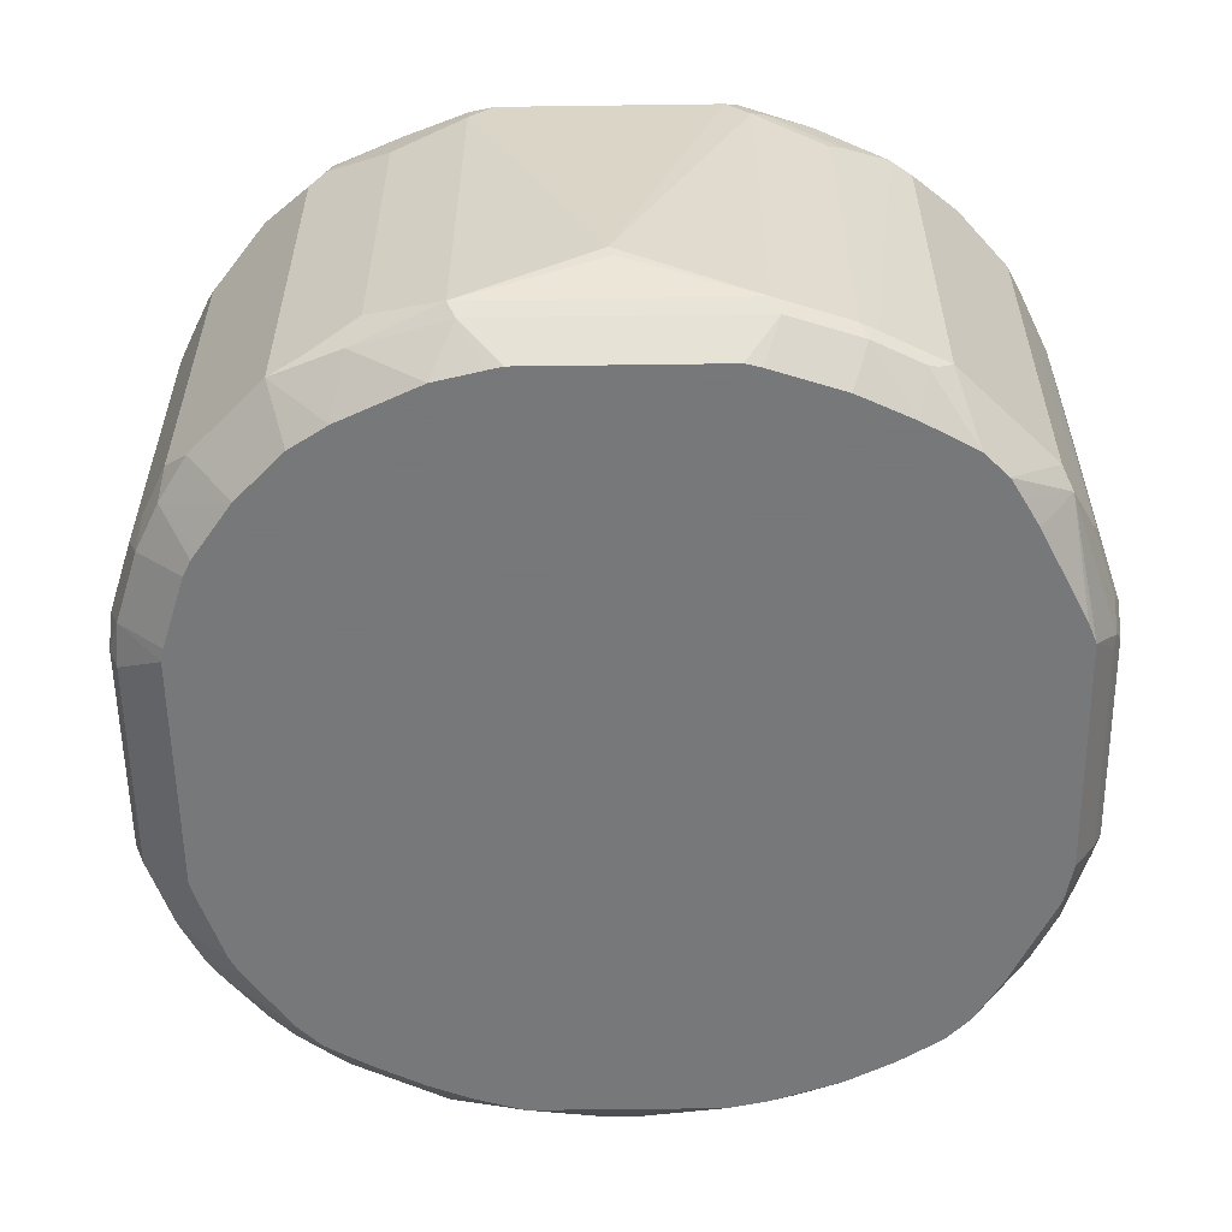
<metadata>
{"format":"obj","ext":"obj","renderer":"f3d","projection":"perspective","resolution":1024,"background":"white","views":[{"elev":-57.3,"azim":0.8,"up":"+Y"}]}
</metadata>
<code>
v -0.1012 0.4721 0.08423
v -0.1012 0.708 0.08423
v -0.1012 0.4552 0.06741
v -0.09266 0.4468 0.09271
v -0.07581 0.4468 0.1433
v -0.08424 0.4721 0.1348
v -0.09688 0.727 0.08423
v -0.1012 0.7249 0.06741
v -0.08424 0.708 0.1348
v -0.08424 0.7417 0.118
v -0.09547 0.444 0.06181
v -0.1012 0.4552 -0.08427
v -0.06213 0.4157 0.08423
v -0.06 0.4157 0.09376
v -0.04315 0.4157 0.1443
v -0.03948 0.4157 0.1517
v -0.05896 0.4468 0.177
v -0.073 0.4664 0.1573
v -0.07862 0.4777 0.1461
v -0.09688 0.7439 0.06741
v -0.1012 0.7417 0.05053
v -0.07862 0.7136 0.1461
v -0.07862 0.7474 0.1292
v -0.09547 0.444 -0.08988
v -0.1012 0.7249 -0.08427
v -0.08424 0.4552 -0.1349
v -0.07862 0.444 -0.1405
v -0.06213 0.4157 -0.08427
v -0.03753 0.4157 0.1556
v -0.05615 0.4664 0.191
v -0.03368 0.4157 0.161
v -0.009442 0.4157 0.1949
v -0.0393 0.4496 0.2079
v -0.06739 0.4721 0.1686
v -0.09266 0.7544 0.059
v -0.09547 0.753 0.05053
v -0.07581 0.7544 0.1264
v -0.1012 0.7417 -0.06739
v -0.06739 0.708 0.1686
v -0.06177 0.7136 0.1798
v -0.06177 0.7474 0.1629
v -0.0592 0.4157 -0.0953
v -0.09688 0.7502 -0.0758
v -0.09688 0.7333 -0.09268
v -0.08002 0.7333 -0.1433
v -0.08424 0.7249 -0.1349
v -0.05615 0.4552 -0.191
v -0.07581 0.4468 -0.1475
v -0.06177 0.444 -0.1742
v -0.03948 0.4157 -0.1517
v -0.04235 0.4157 -0.1459
v -0.05615 0.7024 0.191
v 0.02426 0.4157 0.2286
v -0.02245 0.4496 0.2248
v -0.073 0.7642 0.08423
v -0.05896 0.7713 0.09271
v -0.08424 0.7586 0.05053
v -0.09547 0.753 -0.06739
v -0.06739 0.7649 0.1011
v -0.05896 0.7544 0.1601
v -0.05896 0.7291 0.177
v -0.04492 0.7305 0.1967
v -0.04211 0.746 0.1938
v -0.02806 0.7474 0.2135
v -0.073 0.7642 -0.08427
v -0.08002 0.7502 -0.1264
v -0.07374 0.7417 -0.1517
v -0.05688 0.7417 -0.1854
v -0.06317 0.7333 -0.177
v -0.05615 0.7249 -0.191
v -0.05896 0.4468 -0.1812
v -0.02245 0.4721 -0.2416
v -0.02526 0.4468 -0.2233
v -0.05053 0.4425 -0.1875
v -0.002848 0.4157 -0.2054
v -0.03655 0.4157 -0.1575
v -0.02245 0.7361 0.2248
v 0.05058 0.4157 0.2453
v 0.01126 0.4496 0.2585
v -0.05053 0.7755 0.08423
v -0.02526 0.7713 0.1601
v -0.03368 0.7755 0.118
v -0.08424 0.7586 -0.06739
v -0.03368 0.7649 0.1686
v -0.02526 0.7544 0.2107
v -0.01121 0.7474 0.2304
v -0.05053 0.7755 -0.08427
v -0.05267 0.7713 -0.1011
v -0.06952 0.7544 -0.1349
v -0.06317 0.7502 -0.1601
v -0.04632 0.7502 -0.1938
v -0.0393 0.7417 -0.2079
v -0.02947 0.6996 -0.2276
v -0.02806 0.6912 -0.2304
v -0.02245 0.5563 -0.2416
v 0.02811 0.4721 -0.2753
v 0.03372 0.4552 -0.276
v -0.008404 0.4636 -0.2486
v -0.008404 0.4468 -0.2402
v 0.014 0.4157 -0.2223
v 0.01126 0.7193 0.2585
v 0.0253 0.746 0.2613
v 0.1081 0.4157 0.2713
v 0.05906 0.4468 0.2782
v 0.03372 0.4552 0.2697
v 0.06749 0.4721 0.2866
v 0.05625 0.4777 0.281
v -0.008404 0.7713 0.177
v -0.01683 0.7755 0.1517
v -0.008404 0.7544 0.2276
v -0.01683 0.7755 -0.1517
v -0.03582 0.7713 -0.1349
v -0.03582 0.7544 -0.2023
v -0.005596 0.7417 -0.2416
v 0.01126 0.7249 -0.2585
v 0.02811 0.5395 -0.2753
v 0.04215 0.4636 -0.2824
v 0.09277 0.4468 -0.2992
v 0.05906 0.4468 -0.2824
v 0.0253 0.4468 -0.2655
v 0.01687 0.4425 -0.255
v 0.02799 0.4157 -0.2305
v 0.05625 0.7136 0.281
v 0.02249 0.7305 0.2641
v 0.03372 0.7439 0.2655
v 0.07311 0.7474 0.281
v 0.07592 0.7544 0.2782
v 0.04215 0.7544 0.2613
v 0.1423 0.4157 0.2792
v 0.1237 0.444 0.2978
v 0.118 0.4552 0.3034
v 0.06749 0.708 0.2866
v 2.145e-05 0.7755 0.1686
v 0.04215 0.7713 0.2276
v 0.03372 0.7649 0.236
v 0.01687 0.7755 -0.2023
v -0.01891 0.7713 -0.1686
v 0.01126 0.7698 -0.2135
v -0.01891 0.7544 -0.2191
v -0.002054 0.7544 -0.236
v 0.004234 0.7502 -0.2444
v 0.04496 0.7417 -0.2753
v 0.05058 0.5395 -0.2865
v 0.05058 0.4721 -0.2865
v 0.1012 0.4552 -0.3034
v 0.1939 0.4468 -0.3161
v 0.1465 0.4157 -0.2813
v 0.1112 0.4157 -0.2705
v 0.09588 0.4157 -0.2644
v 0.08141 0.4157 -0.2586
v 0.04771 0.4157 -0.2418
v 0.118 0.7249 0.3034
v 0.118 0.7439 0.2992
v 0.1265 0.7544 0.295
v 0.1012 0.7649 0.2697
v 0.1096 0.7713 0.2613
v 0.1517 0.4157 0.2813
v 0.309 0.444 0.2978
v 0.3034 0.4552 0.3034
v 0.2107 0.4805 0.3119
v 0.2135 0.4889 0.3147
v 0.2107 0.4973 0.316
v 0.03372 0.7755 0.2023
v 0.118 0.7755 0.2529
v 0.05058 0.7755 0.2191
v 0.06749 0.7755 -0.236
v 0.0485 0.7713 -0.236
v 0.04636 0.767 -0.2444
v 0.0485 0.7544 -0.2697
v 0.01126 0.753 -0.2472
v 0.05479 0.7502 -0.2781
v 0.06749 0.7417 -0.2865
v 0.1012 0.7249 -0.3034
v 0.1517 0.4889 -0.3202
v 0.1686 0.4721 -0.3202
v 0.1602 0.4636 -0.3161
v 0.2023 0.4552 -0.3202
v 0.2192 0.4552 -0.3202
v 0.2192 0.444 -0.3146
v 0.2023 0.444 -0.3146
v 0.2813 0.4157 -0.2813
v 0.1349 0.7417 0.3034
v 0.1349 0.753 0.2978
v 0.2023 0.7642 0.2922
v 0.1939 0.7713 0.2782
v 0.2866 0.4157 0.2813
v 0.2976 0.4157 0.2784
v 0.3596 0.444 0.281
v 0.3034 0.7249 0.3034
v 0.2149 0.4805 0.3119
v 0.354 0.4552 0.2866
v 0.2866 0.7417 0.3034
v 0.2023 0.7755 0.2697
v 0.1012 0.7755 -0.2528
v 0.06187 0.7698 -0.2472
v 0.06187 0.753 -0.2809
v 0.09906 0.7417 -0.2992
v 0.118 0.7417 -0.3034
v 0.2023 0.7249 -0.3202
v 0.1855 0.708 -0.3202
v 0.1686 0.6238 -0.3202
v 0.1517 0.5058 -0.3202
v 0.2529 0.4721 -0.3202
v 0.3203 0.4552 -0.3034
v 0.3203 0.444 -0.2978
v 0.3092 0.4157 -0.2755
v 0.3287 0.4425 -0.295
v 0.295 0.7502 0.2992
v 0.2192 0.7642 0.2922
v 0.2192 0.7698 0.281
v 0.2192 0.7755 0.2697
v 0.3482 0.4157 0.2615
v 0.3667 0.4468 0.2782
v 0.3877 0.4157 0.2427
v 0.3934 0.444 0.2641
v 0.3118 0.7333 0.2992
v 0.354 0.708 0.2866
v 0.3652 0.4552 0.281
v 0.1517 0.7755 -0.2697
v 0.09558 0.7698 -0.2641
v 0.1124 0.753 -0.2978
v 0.09698 0.7502 -0.295
v 0.1967 0.7361 -0.3146
v 0.2192 0.7249 -0.3202
v 0.2697 0.4889 -0.3202
v 0.3709 0.4721 -0.2865
v 0.3821 0.4664 -0.2809
v 0.3315 0.4496 -0.2978
v 0.3203 0.7249 -0.3034
v 0.3598 0.4157 -0.2586
v 0.3793 0.451 -0.2781
v 0.2866 0.753 0.2978
v 0.3455 0.7502 0.2823
v 0.3371 0.753 0.281
v 0.3034 0.7642 0.2753
v 0.3034 0.7755 0.2529
v 0.4004 0.4468 0.2613
v 0.4102 0.4552 0.2585
v 0.4246 0.4157 0.222
v 0.3624 0.7165 0.2823
v 0.3962 0.7333 0.2655
v 0.3652 0.708 0.281
v 0.2697 0.7755 -0.2697
v 0.1461 0.7698 -0.2809
v 0.1574 0.7642 -0.2922
v 0.2079 0.7474 -0.309
v 0.236 0.708 -0.3202
v 0.2248 0.7474 -0.309
v 0.3034 0.7417 -0.3034
v 0.2697 0.5058 -0.3202
v 0.3709 0.5395 -0.2865
v 0.3934 0.4777 -0.2753
v 0.4327 0.4664 -0.2472
v 0.3709 0.4531 -0.2824
v 0.3287 0.7502 -0.295
v 0.354 0.7417 -0.2865
v 0.2529 0.6238 -0.3202
v 0.3935 0.4157 -0.2418
v 0.4299 0.451 -0.2444
v 0.3962 0.4425 -0.2613
v 0.354 0.7544 0.2718
v 0.3793 0.7502 0.2655
v 0.3203 0.7713 0.2549
v 0.354 0.7713 0.2381
v 0.3877 0.7713 0.2212
v 0.3709 0.7755 0.2191
v 0.4415 0.4157 0.2051
v 0.4439 0.4552 0.2248
v 0.4102 0.7249 0.2585
v 0.4214 0.7417 0.2423
v 0.3962 0.7502 0.257
v 0.3203 0.7755 -0.2528
v 0.3259 0.7642 -0.2753
v 0.2753 0.7642 -0.2922
v 0.2978 0.753 -0.2978
v 0.3765 0.7474 -0.2753
v 0.3934 0.5451 -0.2753
v 0.4439 0.4777 -0.2416
v 0.3399 0.7614 -0.2725
v 0.3681 0.7558 -0.2669
v 0.4246 0.4157 -0.2223
v 0.4467 0.451 -0.2276
v 0.4415 0.4157 -0.2054
v 0.3877 0.7544 0.2549
v 0.4383 0.7544 0.2212
v 0.4046 0.7713 0.2044
v 0.3877 0.7755 0.2023
v 0.4499 0.4157 0.1907
v 0.4846 0.4468 0.177
v 0.4776 0.4552 0.191
v 0.4439 0.7417 0.2248
v 0.4299 0.7502 0.2317
v 0.3793 0.767 -0.2444
v 0.3455 0.767 -0.2613
v 0.354 0.7755 -0.236
v 0.4102 0.7474 -0.2585
v 0.4439 0.562 -0.2416
v 0.4776 0.4608 -0.191
v 0.4495 0.4664 -0.2304
v 0.4018 0.7558 -0.25
v 0.4832 0.4496 -0.1798
v 0.4804 0.4425 -0.177
v 0.4609 0.4157 -0.1744
v 0.4467 0.7502 0.2149
v 0.4804 0.7502 0.1728
v 0.4467 0.767 0.1728
v 0.4383 0.7713 0.1706
v 0.4214 0.7755 0.1686
v 0.4609 0.4157 0.1714
v 0.4946 0.4157 0.104
v 0.5004 0.4157 0.08953
v 0.5183 0.4468 0.07582
v 0.5015 0.4636 0.1433
v 0.4888 0.4552 0.1686
v 0.4776 0.7249 0.191
v 0.4242 0.7614 -0.2219
v 0.4046 0.7755 -0.2023
v 0.4271 0.7474 -0.2416
v 0.4467 0.7333 -0.2276
v 0.4495 0.7024 -0.2304
v 0.4776 0.7305 -0.191
v 0.5226 0.4889 -0.1011
v 0.5057 0.4552 -0.1349
v 0.4888 0.4552 -0.1686
v 0.5001 0.4496 -0.1461
v 0.4973 0.4425 -0.1433
v 0.4778 0.4157 -0.1407
v 0.4846 0.7417 0.1706
v 0.5001 0.753 0.1236
v 0.4832 0.753 0.1573
v 0.4495 0.7698 0.1573
v 0.4383 0.7755 0.1517
v 0.5169 0.444 0.06741
v 0.5004 0.4157 -0.07898
v 0.5226 0.4552 0.06741
v 0.5183 0.4636 0.09271
v 0.5057 0.4721 0.1348
v 0.5057 0.708 0.1348
v 0.5001 0.708 0.1461
v 0.4888 0.7249 0.1686
v 0.5226 0.4721 0.08423
v 0.4608 0.7474 -0.2079
v 0.4636 0.767 -0.1601
v 0.4804 0.7502 -0.177
v 0.4551 0.7755 -0.1349
v 0.4748 0.7446 -0.1882
v 0.4973 0.7502 -0.1433
v 0.4945 0.7305 -0.1573
v 0.5057 0.7249 -0.1349
v 0.5226 0.7249 -0.08427
v 0.5226 0.4552 -0.08427
v 0.5169 0.4496 -0.09549
v 0.5141 0.4425 -0.09268
v 0.4946 0.4157 -0.1069
v 0.5057 0.7417 0.118
v 0.5183 0.7417 0.06953
v 0.5169 0.753 0.05614
v 0.4832 0.7698 0.0899
v 0.4551 0.7755 0.118
v 0.5169 0.444 -0.08427
v 0.5226 0.708 0.08423
v 0.4776 0.7642 -0.1405
v 0.472 0.7755 -0.08427
v 0.5141 0.7502 -0.09268
v 0.5226 0.7417 -0.06739
v 0.5183 0.7249 0.08635
v 0.5226 0.7249 0.06741
v 0.5226 0.7417 0.05053
v 0.5057 0.7586 0.05053
v 0.5169 0.753 -0.06179
v 0.472 0.7755 0.08423
v 0.4945 0.7642 -0.08988
v 0.5057 0.7586 -0.06739
f 1 2 8
f 216 240 241
f 216 241 233
f 217 242 241
f 217 241 240
f 218 238 241
f 218 241 242
f 219 243 274
f 219 274 245
f 219 245 244
f 221 244 245
f 221 245 246
f 221 246 223
f 224 248 249
f 224 249 229
f 224 229 247
f 226 251 277
f 226 277 252
f 226 252 227
f 227 252 278
f 215 239 237
f 227 278 253
f 214 239 215
f 213 237 238
f 204 228 207
f 204 207 205
f 204 225 250
f 204 250 229
f 204 229 251
f 204 251 226
f 206 207 230
f 207 228 231
f 207 231 230
f 208 232 209
f 208 216 233
f 208 233 234
f 208 234 235
f 208 235 232
f 209 232 235
f 209 235 236
f 209 236 210
f 210 236 211
f 213 215 237
f 213 238 218
f 227 253 259
f 227 259 231
f 227 231 254
f 238 269 241
f 241 269 270
f 241 270 271
f 241 271 262
f 243 272 273
f 243 273 274
f 245 274 248
f 245 248 246
f 248 274 275
f 248 275 249
f 249 275 255
f 251 256 276
f 251 276 277
f 252 277 297
f 252 297 278
f 253 278 259
f 255 275 274
f 255 274 273
f 255 273 279
f 238 291 269
f 238 268 291
f 238 267 268
f 238 239 267
f 227 254 228
f 228 254 231
f 229 249 255
f 229 255 256
f 229 256 251
f 229 250 257
f 229 257 247
f 230 231 258
f 231 259 260
f 204 227 228
f 231 260 258
f 233 241 262
f 233 262 261
f 234 261 235
f 235 261 263
f 235 263 236
f 236 263 264
f 236 264 265
f 236 265 266
f 237 239 238
f 233 261 234
f 255 279 293
f 204 226 227
f 199 248 224
f 166 195 167
f 167 195 168
f 168 195 196
f 168 196 169
f 169 196 170
f 170 196 171
f 171 196 172
f 172 196 197
f 172 197 173
f 173 197 198
f 173 198 199
f 173 199 200
f 173 200 201
f 173 201 202
f 174 202 201
f 174 201 200
f 174 200 199
f 174 199 224
f 174 224 247
f 166 194 195
f 174 247 257
f 164 185 193
f 162 189 192
f 152 162 182
f 152 182 153
f 153 182 183
f 153 183 154
f 154 183 184
f 154 184 185
f 154 185 156
f 154 156 155
f 156 185 164
f 158 186 187
f 158 187 188
f 158 188 159
f 159 189 162
f 159 162 161
f 159 161 190
f 159 188 191
f 159 191 217
f 159 217 189
f 160 190 161
f 162 192 182
f 174 257 250
f 174 250 225
f 174 225 203
f 189 217 240
f 189 240 216
f 191 213 218
f 191 218 242
f 191 242 217
f 194 219 244
f 194 244 220
f 194 220 195
f 195 220 196
f 196 221 222
f 196 222 197
f 196 220 244
f 196 244 221
f 197 222 221
f 197 221 198
f 198 221 223
f 198 223 199
f 199 223 246
f 199 246 248
f 189 208 192
f 189 216 208
f 188 215 213
f 188 214 215
f 174 203 178
f 174 178 177
f 174 177 175
f 178 203 204
f 178 204 205
f 178 205 179
f 179 205 181
f 181 205 207
f 181 207 206
f 203 225 204
f 182 192 208
f 182 184 183
f 184 208 209
f 184 209 210
f 184 210 185
f 185 210 211
f 185 211 193
f 187 212 188
f 188 213 191
f 188 212 214
f 182 208 184
f 147 179 181
f 255 293 280
f 255 276 256
f 322 365 368
f 322 368 367
f 322 367 361
f 322 361 341
f 322 341 335
f 322 335 351
f 322 351 323
f 322 349 350
f 323 351 325
f 325 351 352
f 325 352 353
f 325 353 326
f 326 353 354
f 326 354 327
f 328 340 355
f 328 355 329
f 329 355 356
f 329 356 357
f 329 357 358
f 322 350 365
f 329 358 331
f 321 342 346
f 321 348 349
f 312 335 336
f 313 337 338
f 313 338 339
f 313 339 340
f 313 340 314
f 313 336 341
f 313 341 337
f 315 340 328
f 316 342 318
f 316 317 343
f 316 343 344
f 316 344 342
f 317 345 343
f 318 342 319
f 319 342 321
f 319 321 320
f 321 346 344
f 321 344 347
f 321 347 348
f 321 349 322
f 329 331 330
f 331 358 359
f 331 359 332
f 355 361 366
f 355 366 356
f 356 366 367
f 356 367 368
f 356 368 357
f 357 369 358
f 357 368 365
f 357 365 370
f 357 370 373
f 357 373 369
f 358 369 371
f 358 371 359
f 361 367 366
f 363 373 372
f 363 371 369
f 363 369 373
f 364 372 370
f 364 370 365
f 370 372 373
f 353 360 354
f 351 353 352
f 351 360 353
f 350 364 365
f 333 360 351
f 333 351 335
f 334 354 360
f 335 341 336
f 337 341 361
f 337 361 338
f 338 355 340
f 338 340 339
f 338 361 355
f 312 333 335
f 342 344 346
f 343 362 347
f 343 347 344
f 345 363 372
f 345 372 362
f 347 349 348
f 347 362 372
f 347 372 364
f 347 364 350
f 347 350 349
f 343 345 362
f 255 280 276
f 311 360 333
f 311 333 312
f 271 285 284
f 272 293 294
f 272 294 273
f 272 295 293
f 273 294 293
f 273 293 279
f 276 280 300
f 276 300 296
f 276 296 277
f 277 296 297
f 278 298 301
f 278 301 299
f 278 299 282
f 278 297 321
f 278 321 298
f 280 293 300
f 282 299 301
f 282 301 283
f 283 301 302
f 271 292 285
f 283 302 303
f 270 292 271
f 269 291 270
f 258 260 281
f 259 278 282
f 259 282 283
f 259 283 281
f 259 281 260
f 261 262 284
f 261 284 265
f 261 265 264
f 261 264 263
f 262 271 284
f 265 285 286
f 265 286 287
f 265 287 266
f 265 284 285
f 267 288 289
f 267 289 290
f 267 290 268
f 268 290 315
f 268 315 291
f 270 291 292
f 285 292 291
f 285 291 304
f 285 304 305
f 296 319 320
f 296 320 297
f 297 320 321
f 298 321 322
f 298 322 323
f 298 323 324
f 301 324 323
f 301 323 325
f 301 325 326
f 301 326 302
f 302 326 327
f 302 327 303
f 305 315 328
f 305 328 329
f 305 329 330
f 305 330 331
f 305 331 306
f 306 331 307
f 307 331 332
f 296 318 319
f 296 316 318
f 296 300 316
f 293 317 316
f 285 305 306
f 285 306 307
f 285 307 286
f 286 307 332
f 286 332 308
f 286 308 287
f 288 309 289
f 289 309 310
f 289 310 311
f 311 334 360
f 289 311 312
f 289 336 313
f 289 313 314
f 289 314 340
f 289 340 315
f 289 315 290
f 291 315 305
f 291 305 304
f 293 316 300
f 293 295 317
f 289 312 336
f 147 180 179
f 298 324 301
f 146 179 180
f 27 49 50
f 27 50 51
f 30 52 40
f 30 40 39
f 30 39 34
f 30 33 54
f 30 54 77
f 30 77 52
f 32 53 54
f 32 54 33
f 35 55 56
f 35 56 80
f 35 80 57
f 35 57 83
f 35 83 58
f 35 58 36
f 35 37 55
f 37 59 55
f 37 60 81
f 27 71 49
f 37 81 56
f 27 48 71
f 26 47 48
f 20 36 21
f 20 23 37
f 20 37 35
f 21 36 58
f 21 58 38
f 22 39 40
f 22 40 41
f 22 41 23
f 23 41 60
f 23 60 37
f 24 27 51
f 24 51 42
f 24 42 28
f 25 38 43
f 25 43 44
f 25 44 45
f 25 45 46
f 26 46 70
f 26 70 47
f 26 48 27
f 37 56 59
f 38 58 43
f 40 61 41
f 49 76 50
f 53 78 79
f 53 79 54
f 54 79 101
f 54 101 77
f 55 59 56
f 56 81 109
f 56 109 82
f 56 82 80
f 57 80 87
f 57 87 83
f 58 83 87
f 58 87 65
f 60 84 81
f 60 85 84
f 61 62 64
f 61 64 63
f 62 77 64
f 64 77 86
f 49 75 76
f 49 74 75
f 49 71 74
f 47 73 71
f 40 52 77
f 40 77 62
f 40 62 61
f 41 61 63
f 41 63 64
f 41 64 85
f 41 85 60
f 43 58 65
f 43 65 66
f 20 35 36
f 43 66 45
f 45 66 67
f 45 67 68
f 45 68 69
f 45 69 70
f 45 70 46
f 47 71 48
f 47 70 95
f 47 95 72
f 47 72 73
f 43 45 44
f 64 86 110
f 19 39 22
f 18 34 19
f 5 17 30
f 5 30 18
f 5 18 6
f 5 14 15
f 6 18 19
f 6 19 22
f 6 22 9
f 7 10 20
f 8 20 21
f 9 22 10
f 10 22 23
f 10 23 20
f 11 24 28
f 11 28 13
f 12 25 46
f 12 46 26
f 12 26 27
f 12 27 24
f 13 28 42
f 5 16 17
f 13 42 51
f 5 15 16
f 4 13 14
f 146 180 147
f 1 8 21
f 1 21 38
f 1 38 25
f 1 25 12
f 1 12 3
f 1 3 4
f 1 4 5
f 1 5 6
f 1 6 9
f 1 9 2
f 2 7 20
f 2 20 8
f 2 9 10
f 2 10 7
f 3 11 4
f 3 12 24
f 3 24 11
f 4 11 13
f 4 14 5
f 13 51 50
f 13 50 76
f 13 76 75
f 13 212 187
f 13 187 186
f 13 186 157
f 13 157 129
f 13 129 103
f 13 103 78
f 13 78 53
f 13 53 32
f 13 32 31
f 13 31 29
f 13 29 16
f 13 16 15
f 13 15 14
f 16 29 17
f 17 29 31
f 17 31 32
f 17 32 33
f 17 33 30
f 18 30 34
f 13 214 212
f 13 239 214
f 13 267 239
f 13 288 267
f 13 75 100
f 13 100 122
f 13 122 151
f 13 151 150
f 13 150 149
f 13 149 148
f 13 148 147
f 13 147 181
f 13 206 230
f 19 34 39
f 13 230 258
f 13 281 283
f 13 283 303
f 13 303 327
f 13 327 354
f 13 354 334
f 13 334 311
f 13 311 310
f 13 310 309
f 13 309 288
f 13 258 281
f 64 110 85
f 13 181 206
f 65 88 89
f 114 171 142
f 114 142 115
f 115 142 116
f 116 142 143
f 116 143 117
f 117 143 144
f 117 144 145
f 117 145 118
f 118 145 146
f 118 146 147
f 118 147 148
f 118 148 149
f 118 149 150
f 118 150 119
f 119 150 120
f 120 150 151
f 120 151 122
f 123 132 152
f 123 152 124
f 114 141 171
f 124 152 126
f 114 140 141
f 113 139 114
f 103 129 130
f 103 130 104
f 104 106 105
f 104 130 131
f 104 131 106
f 106 132 123
f 106 123 107
f 106 131 152
f 106 152 132
f 108 110 134
f 108 134 133
f 110 128 135
f 110 135 134
f 111 136 137
f 111 137 112
f 112 137 113
f 113 137 136
f 113 136 138
f 113 138 139
f 114 139 140
f 124 126 125
f 126 152 153
f 126 153 127
f 140 168 169
f 140 169 170
f 140 170 141
f 141 170 171
f 142 171 172
f 142 172 143
f 143 172 173
f 143 173 145
f 143 145 144
f 145 173 202
f 145 202 174
f 145 174 175
f 145 175 176
f 145 176 146
f 146 176 175
f 146 175 177
f 146 177 178
f 65 87 88
f 146 178 179
f 138 140 139
f 138 168 140
f 138 167 168
f 136 167 138
f 127 153 154
f 127 154 155
f 127 155 156
f 127 156 134
f 127 134 128
f 128 134 135
f 129 157 130
f 130 158 159
f 130 159 131
f 102 128 110
f 130 157 186
f 131 159 190
f 131 190 160
f 131 160 161
f 131 161 162
f 133 134 163
f 134 156 164
f 134 164 165
f 134 165 163
f 136 166 167
f 130 186 158
f 102 127 128
f 131 162 152
f 102 125 126
f 78 104 79
f 79 104 105
f 79 105 106
f 79 106 107
f 79 107 123
f 79 123 101
f 80 82 109
f 80 109 133
f 80 133 163
f 80 163 165
f 80 165 164
f 80 164 193
f 80 193 211
f 80 211 236
f 80 236 266
f 80 266 287
f 80 287 308
f 80 308 332
f 80 332 359
f 78 103 104
f 77 102 86
f 77 101 102
f 75 99 100
f 65 89 66
f 66 89 90
f 102 126 127
f 66 90 68
f 66 68 67
f 68 90 91
f 68 91 92
f 68 92 70
f 68 70 69
f 80 359 371
f 70 92 93
f 70 94 95
f 71 73 74
f 72 95 116
f 72 116 96
f 72 96 97
f 72 98 99
f 72 99 73
f 73 99 75
f 73 75 74
f 70 93 94
f 80 371 363
f 72 97 98
f 80 345 317
f 92 114 93
f 92 113 114
f 93 114 94
f 94 114 115
f 94 115 95
f 95 115 116
f 96 116 117
f 96 117 97
f 97 117 118
f 91 113 92
f 97 119 120
f 97 99 98
f 99 120 121
f 99 121 100
f 100 121 120
f 100 120 122
f 80 363 345
f 102 124 125
f 101 123 124
f 101 124 102
f 97 120 99
f 89 91 90
f 97 118 119
f 89 112 113
f 89 113 91
f 80 219 194
f 80 194 166
f 80 166 136
f 80 136 111
f 80 111 87
f 81 84 85
f 80 317 295
f 81 110 108
f 81 85 110
f 81 108 133
f 81 133 109
f 80 243 219
f 86 102 110
f 80 272 243
f 87 111 112
f 87 112 88
f 88 112 89
f 80 295 272

</code>
